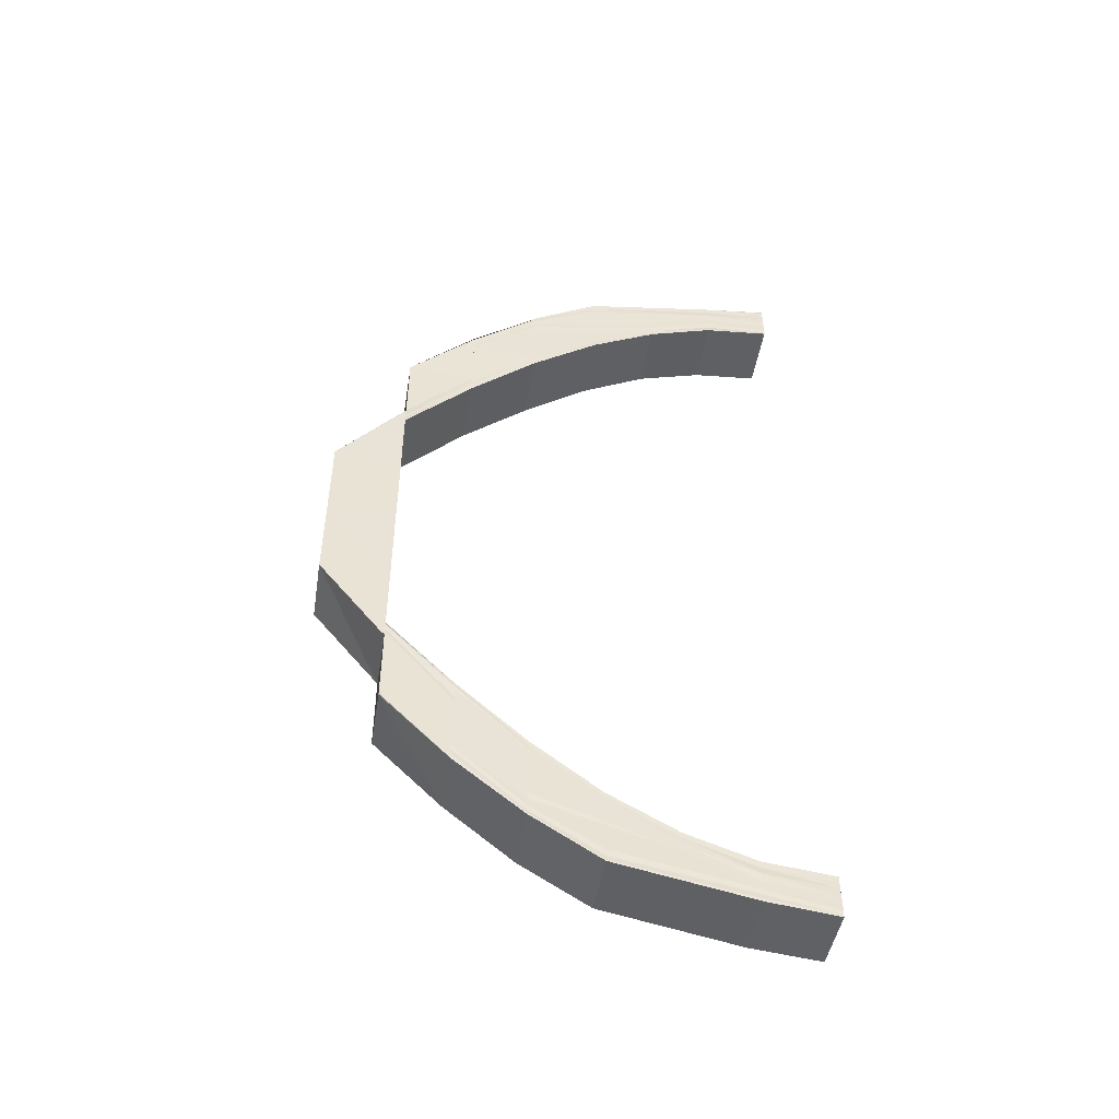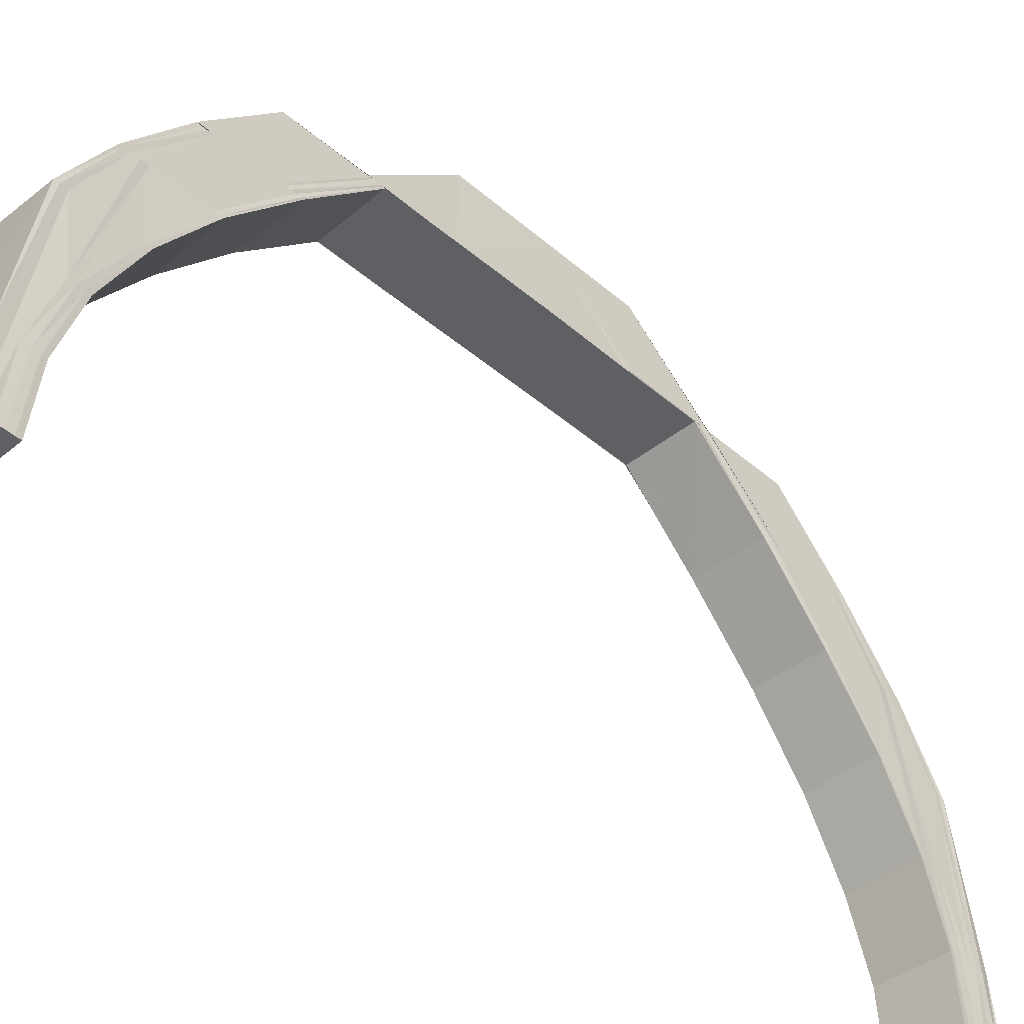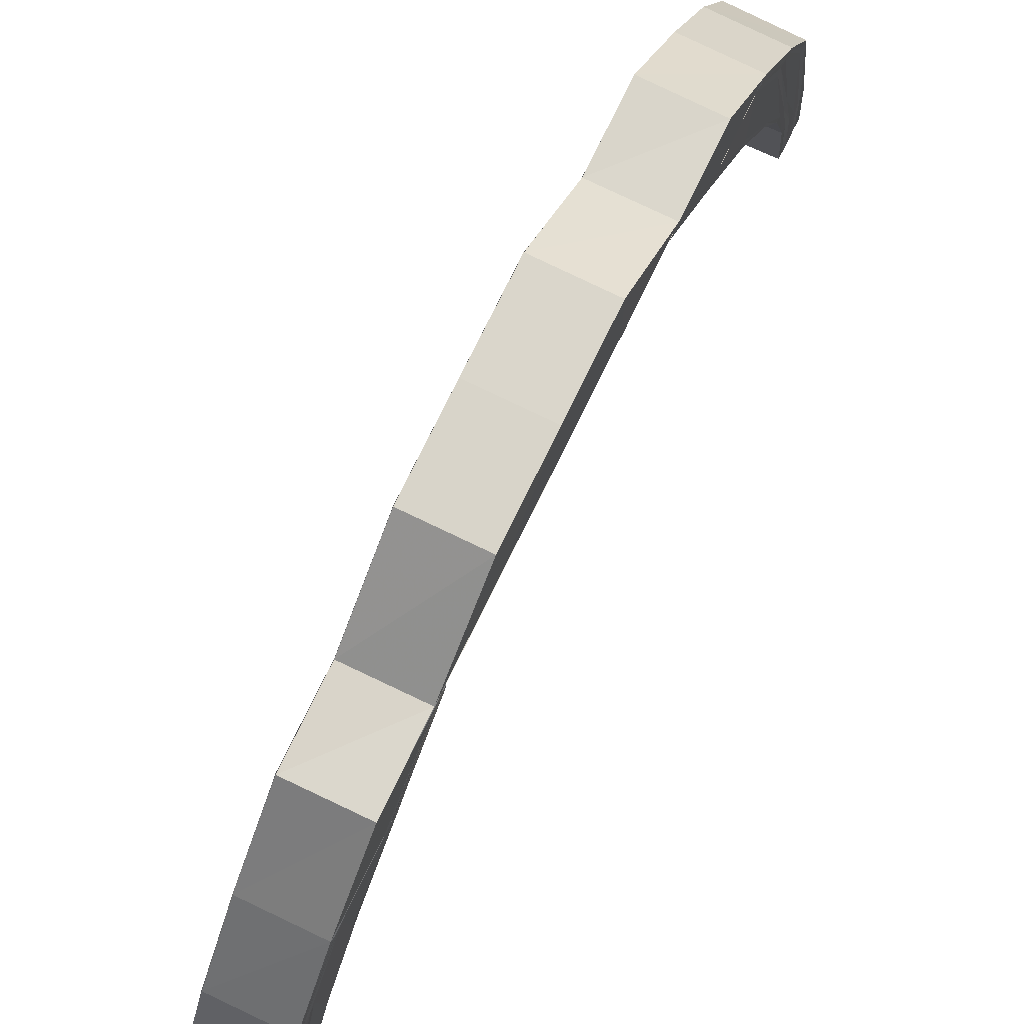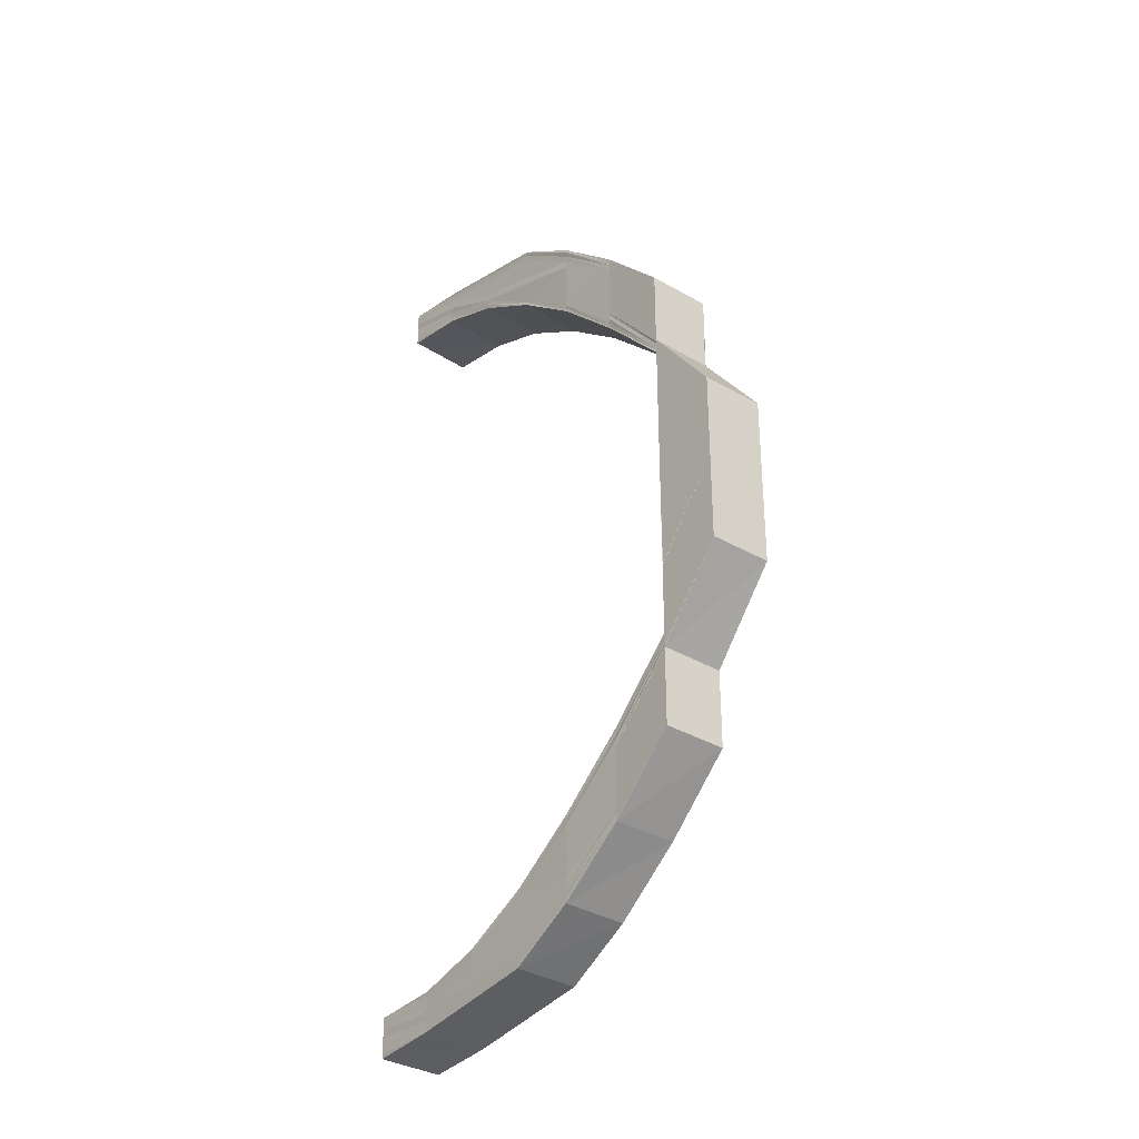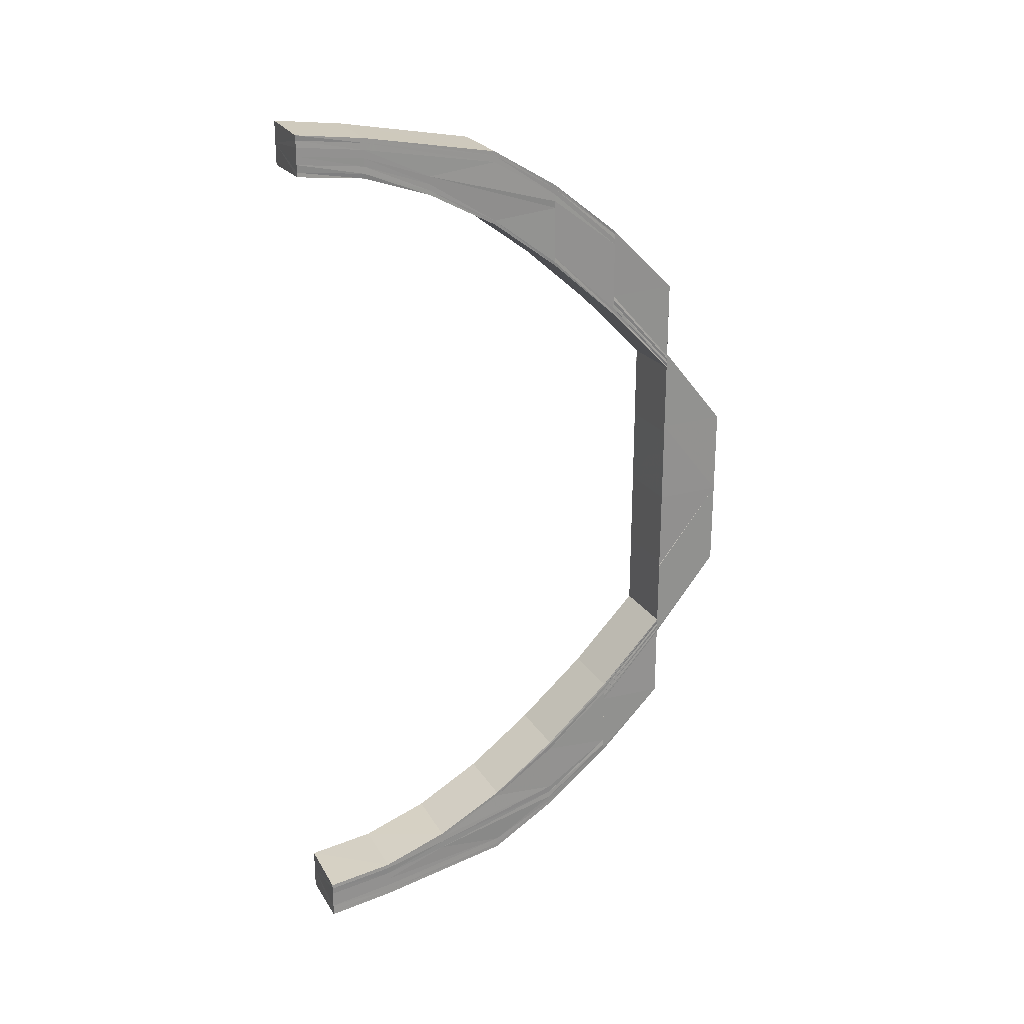
<metadata>
{"format":"obj","ext":"obj","renderer":"f3d","projection":"perspective","resolution":1024,"background":"white","views":[{"elev":-48.3,"azim":-99.2,"up":"+Z"},{"elev":-42.8,"azim":44.4,"up":"+Y"},{"elev":74.3,"azim":25.9,"up":"+Y"},{"elev":-30.9,"azim":140.1,"up":"+Z"},{"elev":24.0,"azim":65.3,"up":"+Z"}]}
</metadata>
<code>
o 24543
v 2204 1864 7.401
v 2204 1864 7.4
v 2204 1864 7.401
v 2204 1864 7.396
v 2204 1864 7.399
v 2204 1864 7.4
v 2204 1864 7.4
v 2204 1864 7.399
v 2204 1864 7.396
v 2204 1864 7.401
v 2204 1864 7.401
v 2204 1865 7.39
v 2204 1864 7.396
v 2204 1865 7.381
v 2204 1865 7.39
v 2204 1865 7.372
v 2204 1865 7.382
v 2204 1864 7.396
v 2204 1865 7.39
v 2204 1865 7.39
v 2204 1865 7.382
v 2204 1865 7.381
v 2204 1865 7.372
v 2204 1864 7.399
v 2204 1864 7.399
v 2204 1864 7.395
v 2204 1864 7.398
v 2204 1864 7.398
v 2204 1865 7.389
v 2204 1864 7.394
v 2204 1864 7.396
v 2204 1865 7.388
v 2204 1865 7.381
v 2204 1865 7.372
v 2204 1865 7.372
v 2204 1865 7.371
v 2204 1865 7.38
v 2204 1865 7.36
v 2204 1865 7.36
v 2204 1865 7.371
v 2204 1865 7.348
v 2204 1865 7.36
v 2204 1865 7.348
v 2204 1865 7.37
v 2204 1865 7.335
v 2204 1865 7.359
v 2204 1865 7.348
v 2204 1865 7.369
v 2204 1865 7.359
v 2204 1865 7.378
v 2204 1865 7.379
v 2204 1865 7.369
v 2204 1865 7.358
v 2204 1865 7.378
v 2204 1865 7.368
v 2204 1865 7.358
v 2204 1865 7.377
v 2204 1865 7.377
v 2204 1865 7.358
v 2204 1865 7.368
v 2204 1865 7.377
v 2204 1864 7.384
v 2204 1865 7.377
v 2204 1864 7.385
v 2204 1865 7.368
v 2204 1865 7.368
v 2204 1865 7.358
v 2204 1865 7.358
v 2204 1864 7.384
v 2204 1864 7.39
v 2204 1864 7.385
v 2204 1864 7.39
v 2204 1864 7.394
v 2204 1864 7.393
v 2204 1864 7.395
v 2204 1864 7.39
v 2204 1864 7.39
v 2204 1864 7.393
v 2204 1864 7.385
v 2204 1864 7.394
v 2204 1864 7.394
v 2204 1864 7.391
v 2204 1865 7.386
v 2204 1864 7.395
v 2204 1864 7.394
v 2204 1864 7.394
v 2204 1864 7.395
v 2204 1864 7.392
v 2204 1865 7.387
v 2204 1864 7.395
v 2204 1864 7.396
v 2204 1864 7.393
v 2204 1864 7.401
v 2204 1864 7.4
v 2204 1864 7.399
v 2204 1864 7.398
v 2204 1864 7.396
v 2204 1864 7.395
v 2204 1864 7.395
v 2204 1864 7.394
v 2204 1864 7.394
v 2204 1864 7.393
v 2204 1864 7.395
v 2204 1864 7.39
v 2204 1864 7.394
v 2204 1864 7.384
v 2204 1864 7.39
v 2204 1865 7.377
v 2204 1864 7.385
v 2204 1865 7.368
v 2204 1865 7.377
v 2204 1865 7.358
v 2204 1865 7.368
v 2204 1864 7.394
v 2204 1864 7.395
v 2204 1864 7.391
v 2204 1864 7.385
v 2204 1865 7.378
v 2204 1865 7.369
v 2204 1865 7.386
v 2204 1865 7.377
v 2204 1865 7.368
v 2204 1864 7.385
v 2204 1865 7.358
v 2204 1864 7.39
v 2204 1864 7.394
v 2204 1865 7.378
v 2204 1864 7.395
v 2204 1864 7.395
v 2204 1864 7.396
v 2204 1864 7.395
v 2204 1864 7.396
v 2204 1864 7.398
v 2204 1864 7.392
v 2204 1864 7.396
v 2204 1864 7.398
v 2204 1864 7.399
v 2204 1864 7.393
v 2204 1865 7.387
v 2204 1864 7.398
v 2204 1864 7.399
v 2204 1864 7.4
v 2204 1864 7.394
v 2204 1864 7.399
v 2204 1864 7.401
v 2204 1864 7.4
v 2204 1864 7.399
v 2204 1864 7.401
v 2204 1864 7.395
v 2204 1864 7.396
v 2204 1864 7.399
v 2204 1864 7.4
v 2204 1864 7.401
v 2204 1864 7.396
v 2204 1864 7.396
v 2204 1865 7.39
v 2204 1865 7.39
v 2204 1865 7.381
v 2204 1865 7.382
v 2204 1865 7.372
v 2204 1865 7.372
v 2204 1865 7.389
v 2204 1865 7.381
v 2204 1865 7.39
v 2204 1865 7.381
v 2204 1865 7.38
v 2204 1865 7.371
v 2204 1865 7.372
v 2204 1865 7.36
v 2204 1865 7.36
v 2204 1865 7.371
v 2204 1865 7.359
v 2204 1865 7.37
v 2204 1865 7.359
v 2204 1865 7.369
v 2204 1865 7.358
v 2204 1865 7.36
v 2204 1865 7.36
v 2204 1865 7.358
v 2204 1865 7.379
v 2204 1865 7.36
v 2204 1865 7.348
v 2204 1865 7.348
v 2204 1865 7.348
v 2204 1865 7.335
v 2204 1865 7.388
v 2204 1865 7.322
v 2204 1865 7.335
v 2204 1865 7.31
v 2204 1865 7.322
v 2204 1865 7.322
v 2204 1865 7.299
v 2204 1865 7.31
v 2204 1865 7.31
v 2204 1865 7.289
v 2204 1865 7.299
v 2204 1865 7.299
v 2204 1865 7.281
v 2204 1865 7.289
v 2204 1864 7.275
v 2204 1865 7.281
v 2204 1864 7.271
v 2204 1864 7.274
v 2204 1864 7.27
v 2204 1864 7.271
v 2204 1864 7.269
v 2204 1864 7.271
v 2204 1864 7.271
v 2204 1864 7.274
v 2204 1864 7.275
v 2204 1865 7.281
v 2204 1865 7.281
v 2204 1865 7.289
v 2204 1865 7.289
v 2204 1865 7.299
v 2204 1864 7.272
v 2204 1864 7.27
v 2204 1864 7.275
v 2204 1865 7.281
v 2204 1864 7.271
v 2204 1864 7.275
v 2204 1865 7.281
v 2204 1865 7.289
v 2204 1864 7.27
v 2204 1864 7.27
v 2204 1865 7.289
v 2204 1865 7.299
v 2204 1865 7.299
v 2204 1865 7.31
v 2204 1865 7.282
v 2204 1865 7.29
v 2204 1864 7.276
v 2204 1865 7.283
v 2204 1865 7.291
v 2204 1864 7.277
v 2204 1864 7.273
v 2204 1864 7.271
v 2204 1864 7.274
v 2204 1864 7.273
v 2204 1864 7.279
v 2204 1864 7.275
v 2204 1864 7.274
v 2204 1865 7.284
v 2204 1864 7.276
v 2204 1864 7.275
v 2204 1864 7.279
v 2204 1864 7.277
v 2204 1864 7.277
v 2204 1864 7.276
v 2204 1864 7.276
v 2204 1864 7.277
v 2204 1864 7.28
v 2204 1864 7.28
v 2204 1864 7.286
v 2204 1864 7.286
v 2204 1864 7.277
v 2204 1864 7.28
v 2204 1865 7.293
v 2204 1865 7.293
v 2204 1865 7.302
v 2204 1865 7.302
v 2204 1865 7.312
v 2204 1865 7.312
v 2204 1864 7.28
v 2204 1864 7.286
v 2204 1864 7.286
v 2204 1865 7.293
v 2204 1865 7.293
v 2204 1865 7.302
v 2204 1865 7.302
v 2204 1865 7.312
v 2204 1865 7.312
v 2204 1865 7.324
v 2204 1865 7.324
v 2204 1865 7.335
v 2204 1865 7.335
v 2204 1865 7.347
v 2204 1865 7.347
v 2204 1865 7.323
v 2204 1865 7.322
v 2204 1865 7.31
v 2204 1865 7.323
v 2204 1865 7.323
v 2204 1865 7.348
v 2204 1865 7.348
v 2204 1865 7.36
v 2204 1865 7.335
v 2204 1865 7.322
v 2204 1865 7.31
v 2204 1865 7.3
v 2204 1865 7.311
v 2204 1865 7.3
v 2204 1865 7.311
v 2204 1865 7.301
v 2204 1865 7.312
v 2204 1865 7.292
v 2204 1865 7.302
v 2204 1865 7.312
v 2204 1865 7.312
v 2204 1865 7.302
v 2204 1865 7.293
v 2204 1865 7.293
v 2204 1864 7.286
v 2204 1864 7.285
v 2204 1864 7.28
v 2204 1864 7.277
v 2204 1864 7.276
v 2204 1864 7.275
v 2204 1864 7.273
v 2204 1864 7.274
v 2204 1864 7.273
v 2204 1864 7.271
v 2204 1864 7.269
v 2204 1864 7.271
v 2204 1864 7.271
v 2204 1864 7.274
v 2204 1864 7.275
v 2204 1865 7.281
v 2204 1865 7.281
v 2204 1865 7.289
v 2204 1865 7.289
v 2204 1865 7.299
v 2204 1865 7.299
v 2204 1865 7.299
v 2204 1865 7.31
v 2204 1865 7.289
v 2204 1865 7.311
v 2204 1865 7.3
v 2204 1865 7.311
v 2204 1865 7.3
v 2204 1865 7.312
v 2204 1865 7.301
v 2204 1865 7.312
v 2204 1865 7.302
v 2204 1865 7.312
v 2204 1865 7.292
v 2204 1865 7.291
v 2204 1865 7.293
v 2204 1865 7.283
v 2204 1865 7.302
v 2204 1865 7.302
v 2204 1865 7.312
v 2204 1865 7.282
v 2204 1865 7.29
v 2204 1865 7.293
v 2204 1865 7.293
v 2204 1864 7.285
v 2204 1865 7.284
v 2204 1864 7.286
v 2204 1864 7.286
v 2204 1864 7.279
v 2204 1864 7.279
v 2204 1864 7.277
v 2204 1864 7.275
v 2204 1864 7.276
v 2204 1864 7.274
v 2204 1864 7.273
v 2204 1864 7.271
v 2204 1864 7.27
v 2204 1864 7.274
v 2204 1864 7.272
v 2204 1864 7.27
v 2204 1864 7.276
v 2204 1864 7.275
v 2204 1864 7.269
v 2204 1864 7.275
v 2204 1865 7.281
v 2204 1864 7.277
v 2204 1864 7.276
v 2204 1864 7.276
v 2204 1864 7.277
v 2204 1864 7.28
v 2204 1864 7.28
f 1 2 3
f 2 4 5
f 6 5 3
f 3 5 7
f 8 9 6
f 10 8 11
f 9 12 13
f 12 14 15
f 14 16 17
f 13 18 5
f 4 19 18
f 15 20 18
f 19 21 20
f 17 22 20
f 21 23 22
f 5 18 24
f 5 24 7
f 7 24 25
f 18 26 24
f 18 20 26
f 24 27 25
f 24 26 27
f 25 27 28
f 20 29 26
f 20 22 29
f 26 30 27
f 26 29 30
f 27 30 31
f 27 31 28
f 29 32 30
f 22 33 29
f 29 33 32
f 22 34 33
f 35 34 22
f 34 36 33
f 33 37 32
f 34 38 36
f 38 39 36
f 36 39 40
f 38 41 39
f 39 42 40
f 41 43 39
f 40 42 44
f 41 45 43
f 42 46 44
f 43 45 47
f 44 46 48
f 46 49 48
f 44 48 50
f 51 44 50
f 48 49 52
f 49 53 52
f 50 48 54
f 48 52 54
f 52 53 55
f 53 56 55
f 54 52 57
f 52 55 57
f 57 55 58
f 55 59 60
f 55 60 61
f 57 61 62
f 58 63 64
f 65 66 63
f 67 68 66
f 69 64 70
f 71 57 69
f 72 70 73
f 74 73 75
f 54 57 71
f 76 71 72
f 71 62 77
f 76 77 78
f 79 54 71
f 79 71 76
f 50 54 79
f 80 76 74
f 80 78 81
f 82 79 76
f 82 76 80
f 83 50 79
f 83 79 82
f 51 50 83
f 84 80 85
f 86 80 84
f 86 82 80
f 87 86 84
f 88 83 82
f 88 82 86
f 89 51 83
f 89 83 88
f 37 51 89
f 32 37 89
f 90 86 87
f 90 88 86
f 91 90 87
f 92 89 88
f 32 89 92
f 92 88 90
f 30 32 92
f 30 92 31
f 31 92 90
f 31 90 91
f 28 31 91
f 93 1 28
f 94 93 28
f 95 94 28
f 96 95 28
f 97 96 28
f 98 97 28
f 99 98 28
f 100 99 28
f 101 102 103
f 102 104 105
f 104 106 107
f 106 108 109
f 108 110 111
f 110 112 113
f 105 114 115
f 107 116 114
f 109 117 116
f 111 118 117
f 113 119 118
f 117 118 120
f 121 122 118
f 123 121 117
f 122 124 119
f 125 123 116
f 126 125 114
f 118 119 127
f 128 126 129
f 129 114 130
f 114 116 131
f 114 131 132
f 130 131 133
f 116 134 131
f 116 117 134
f 117 120 134
f 131 134 135
f 131 135 136
f 133 135 137
f 134 120 138
f 134 138 135
f 120 139 138
f 135 138 140
f 135 140 141
f 137 140 142
f 138 143 140
f 138 139 143
f 140 143 144
f 142 144 145
f 140 144 146
f 144 147 148
f 143 149 144
f 149 150 147
f 144 149 151
f 151 152 153
f 154 155 152
f 156 157 155
f 158 159 157
f 160 161 159
f 149 162 154
f 162 163 156
f 162 164 150
f 163 165 164
f 166 163 162
f 167 168 165
f 167 169 160
f 170 169 167
f 171 170 167
f 172 170 171
f 173 172 171
f 174 172 173
f 175 174 173
f 176 174 175
f 160 177 35
f 177 178 35
f 119 176 175
f 179 176 119
f 119 175 127
f 127 175 180
f 127 180 139
f 181 182 178
f 183 184 178
f 182 185 184
f 139 180 186
f 180 166 186
f 139 186 143
f 186 166 162
f 143 186 149
f 186 162 149
f 185 187 45
f 188 45 184
f 187 189 190
f 191 190 45
f 189 192 193
f 194 193 190
f 192 195 196
f 197 196 193
f 195 198 199
f 198 200 201
f 200 202 203
f 202 204 205
f 204 206 207
f 208 207 209
f 210 209 211
f 212 211 213
f 214 213 215
f 216 217 208
f 218 216 210
f 219 218 212
f 216 220 221
f 218 221 222
f 219 222 223
f 224 225 220
f 226 219 214
f 226 223 227
f 228 227 229
f 228 226 197
f 230 219 226
f 231 230 226
f 230 232 219
f 232 218 219
f 233 230 231
f 234 233 231
f 235 232 230
f 233 235 230
f 232 236 218
f 236 216 218
f 236 237 216
f 238 236 232
f 235 238 232
f 238 239 236
f 240 235 233
f 241 238 235
f 240 241 235
f 241 242 238
f 243 240 233
f 243 233 234
f 244 241 240
f 244 245 241
f 246 240 243
f 246 244 240
f 247 244 246
f 248 249 247
f 249 250 251
f 252 248 253
f 254 252 255
f 256 251 257
f 258 254 259
f 260 258 261
f 262 260 263
f 264 257 265
f 266 265 267
f 268 267 269
f 270 269 271
f 272 263 273
f 274 272 273
f 274 273 275
f 276 274 275
f 276 275 277
f 278 276 277
f 278 277 179
f 67 278 179
f 45 276 47
f 45 279 276
f 280 279 45
f 280 281 279
f 275 282 188
f 282 283 188
f 275 188 284
f 284 285 286
f 284 287 285
f 283 288 287
f 289 229 288
f 283 289 191
f 289 228 194
f 290 228 289
f 291 290 289
f 292 290 291
f 293 292 291
f 294 292 293
f 295 294 293
f 294 296 292
f 296 234 292
f 296 243 234
f 297 294 295
f 298 297 295
f 261 297 298
f 299 300 298
f 300 301 297
f 297 302 294
f 302 296 294
f 259 302 297
f 301 303 302
f 302 304 296
f 304 243 296
f 255 304 302
f 303 305 304
f 304 246 243
f 253 246 304
f 305 306 246
f 306 307 244
f 307 308 244
f 307 308 309
f 249 307 309
f 308 310 241
f 308 310 309
f 310 311 238
f 310 311 309
f 311 312 236
f 311 312 309
f 312 224 216
f 312 224 309
f 224 204 309
f 204 313 309
f 314 313 315
f 316 314 317
f 205 315 317
f 318 316 319
f 203 317 319
f 320 318 321
f 201 319 321
f 322 320 323
f 199 321 323
f 323 321 324
f 323 324 325
f 321 319 326
f 325 324 327
f 324 328 327
f 327 328 329
f 328 330 329
f 329 330 331
f 330 332 331
f 331 332 333
f 332 334 333
f 333 334 335
f 332 336 334
f 337 336 332
f 336 338 334
f 337 339 336
f 334 340 335
f 334 338 340
f 335 340 272
f 340 341 342
f 343 339 337
f 344 343 337
f 338 345 340
f 340 345 270
f 345 346 341
f 338 347 345
f 348 347 338
f 347 349 345
f 345 349 268
f 349 350 346
f 347 351 349
f 348 352 347
f 352 351 347
f 353 352 348
f 339 353 348
f 352 354 351
f 355 353 339
f 343 355 339
f 353 356 352
f 356 354 352
f 355 357 353
f 357 356 353
f 357 358 356
f 358 309 356
f 356 309 354
f 359 358 357
f 309 360 354
f 361 359 357
f 361 357 355
f 362 359 361
f 354 360 363
f 354 363 351
f 360 364 363
f 315 362 361
f 365 362 315
f 315 361 366
f 366 361 355
f 317 315 366
f 366 355 343
f 317 366 367
f 367 366 343
f 319 317 367
f 367 343 344
f 319 367 326
f 326 367 344
f 363 364 368
f 364 369 368
f 368 369 256
f 369 370 371
f 368 371 372
f 363 368 373
f 373 372 350
f 373 368 264
f 351 363 373
f 351 373 349
f 349 373 266

</code>
